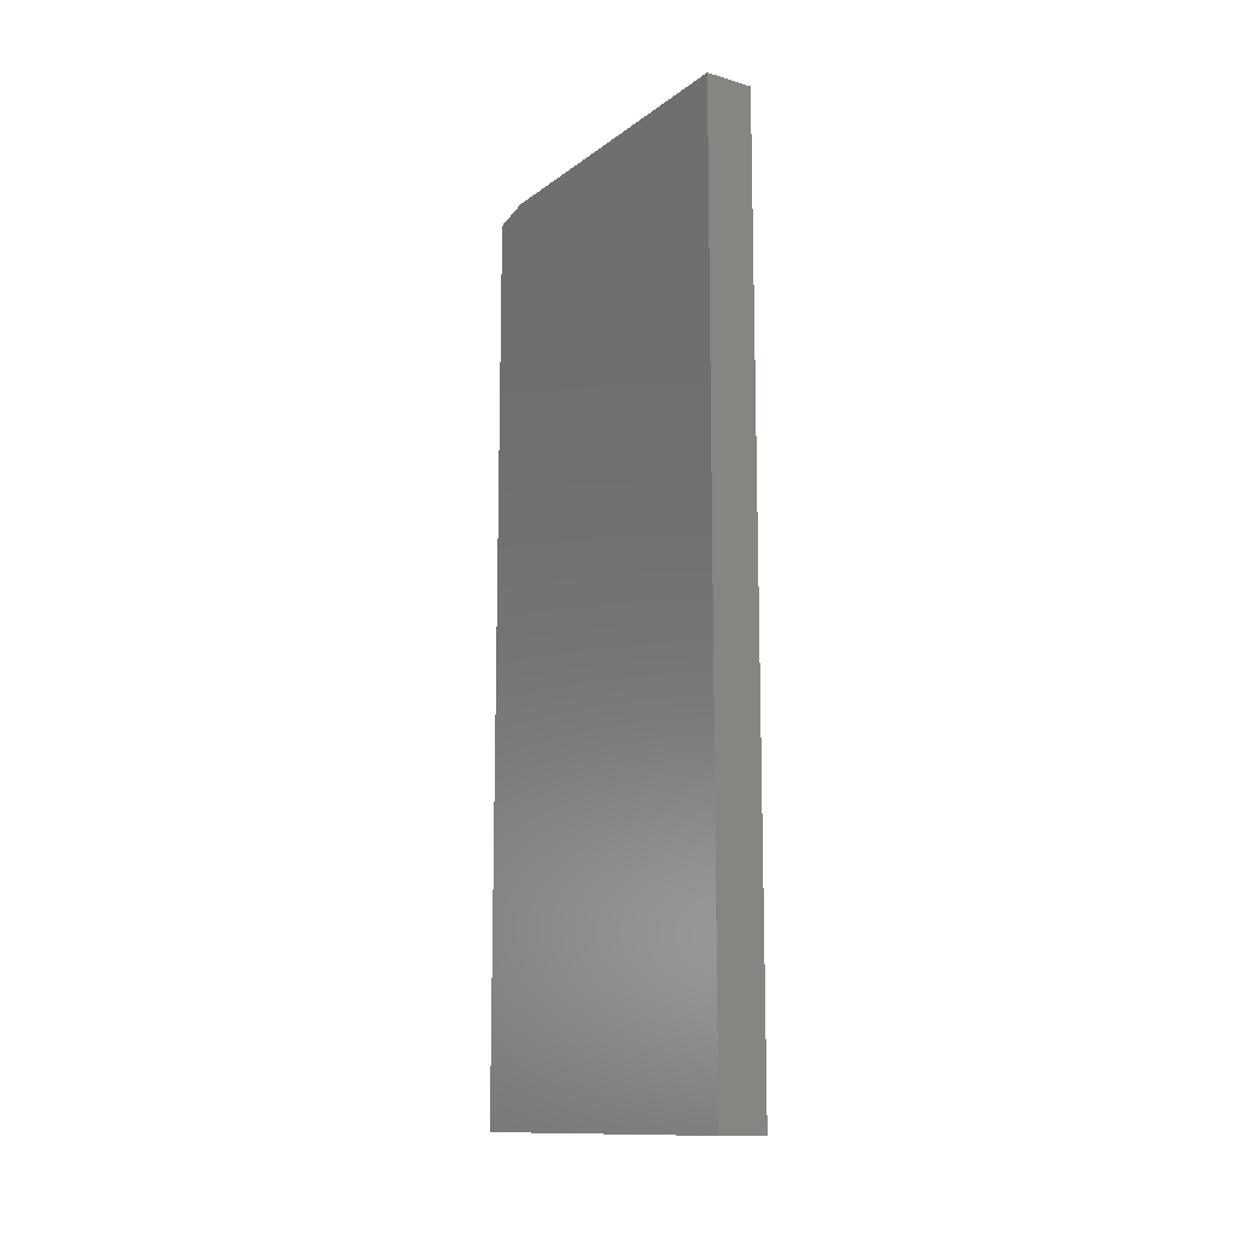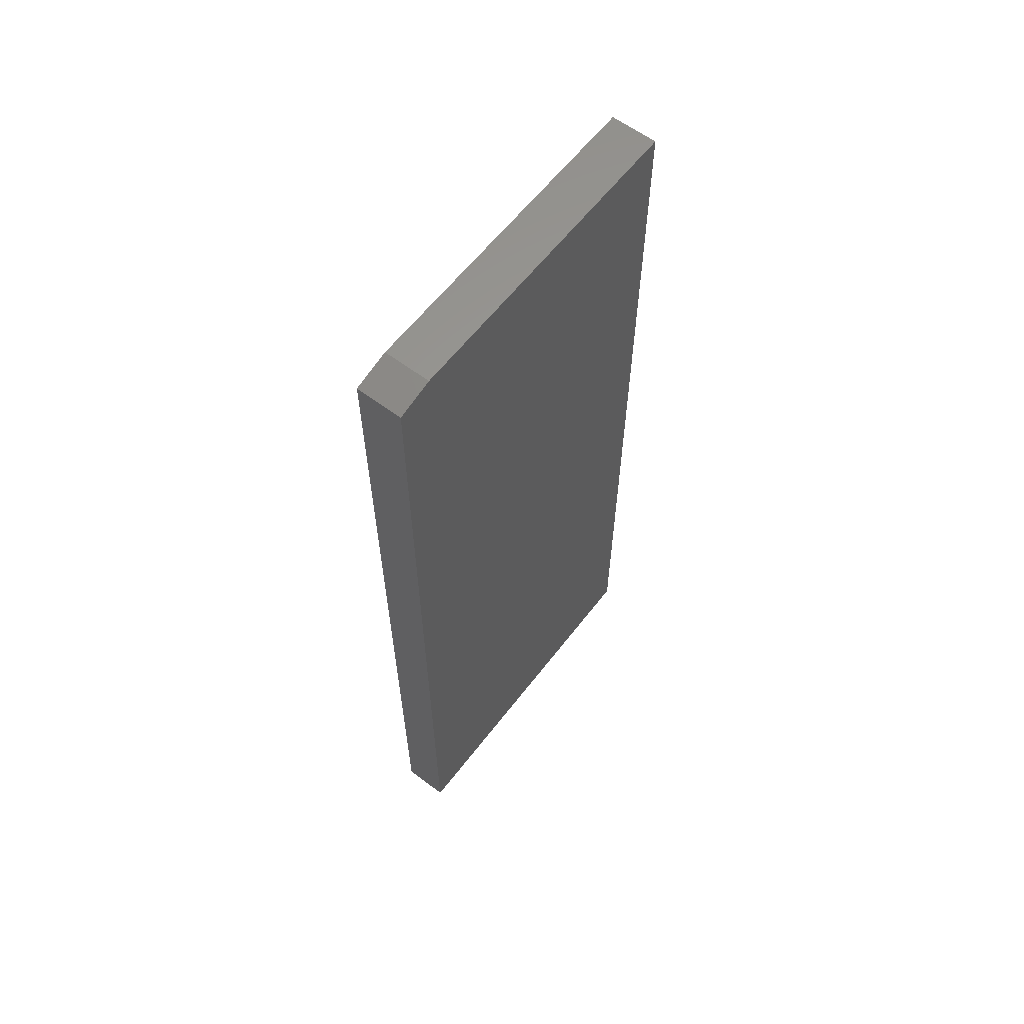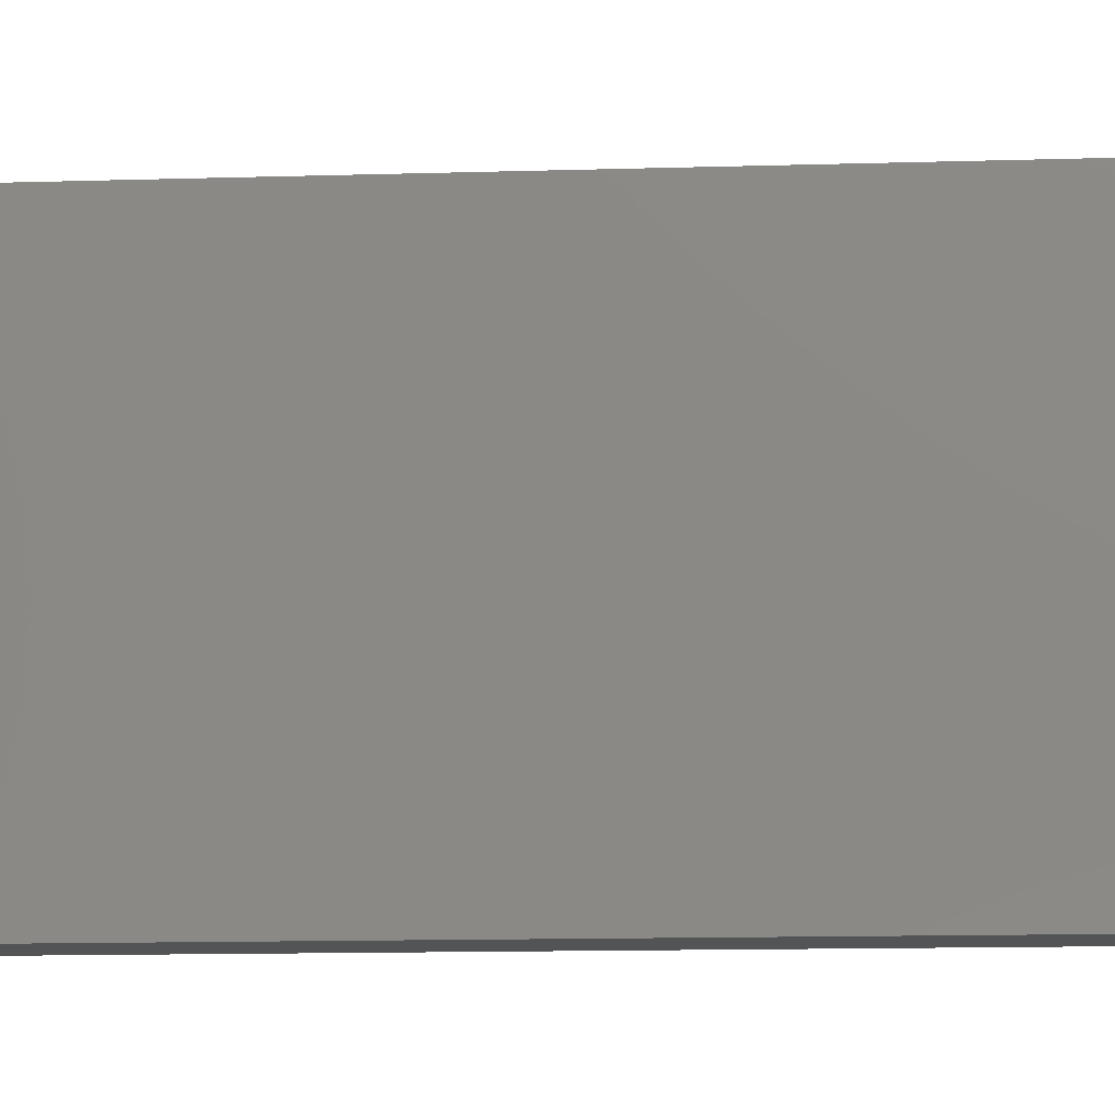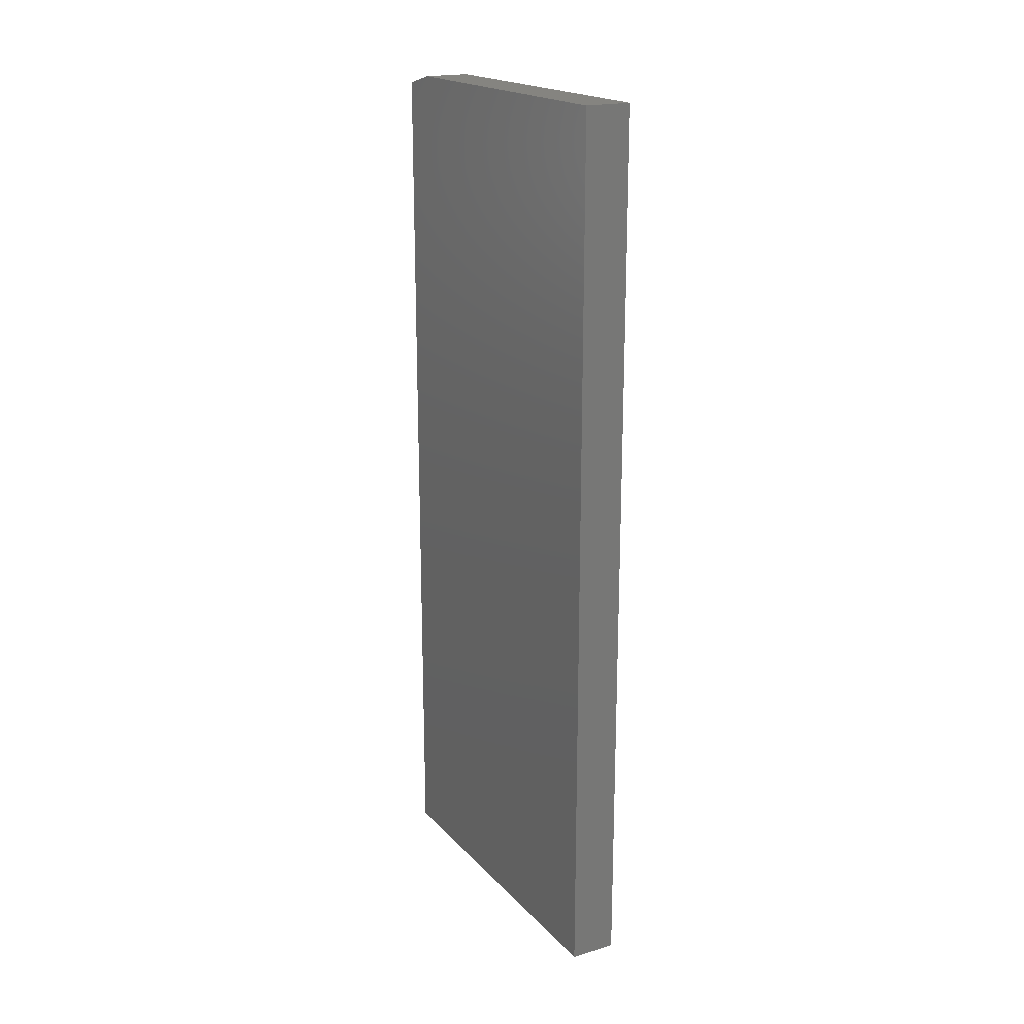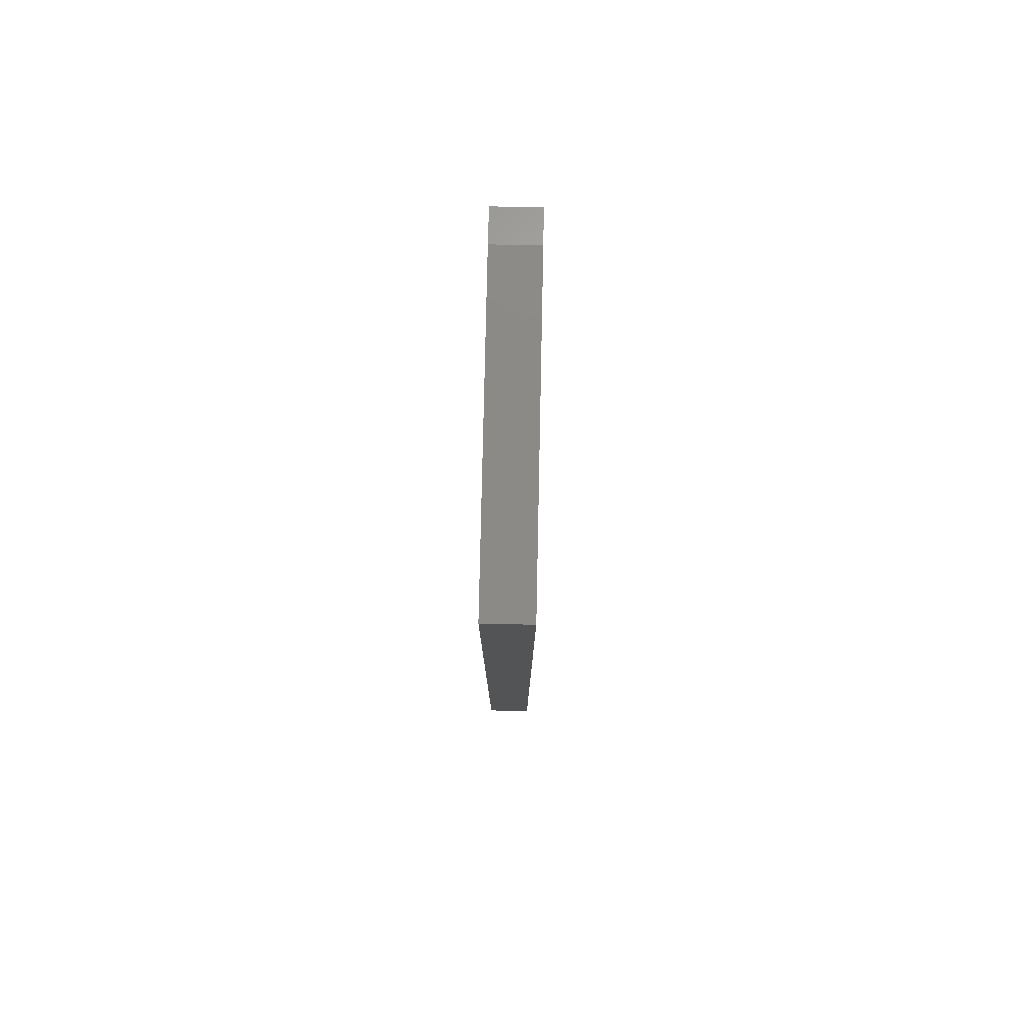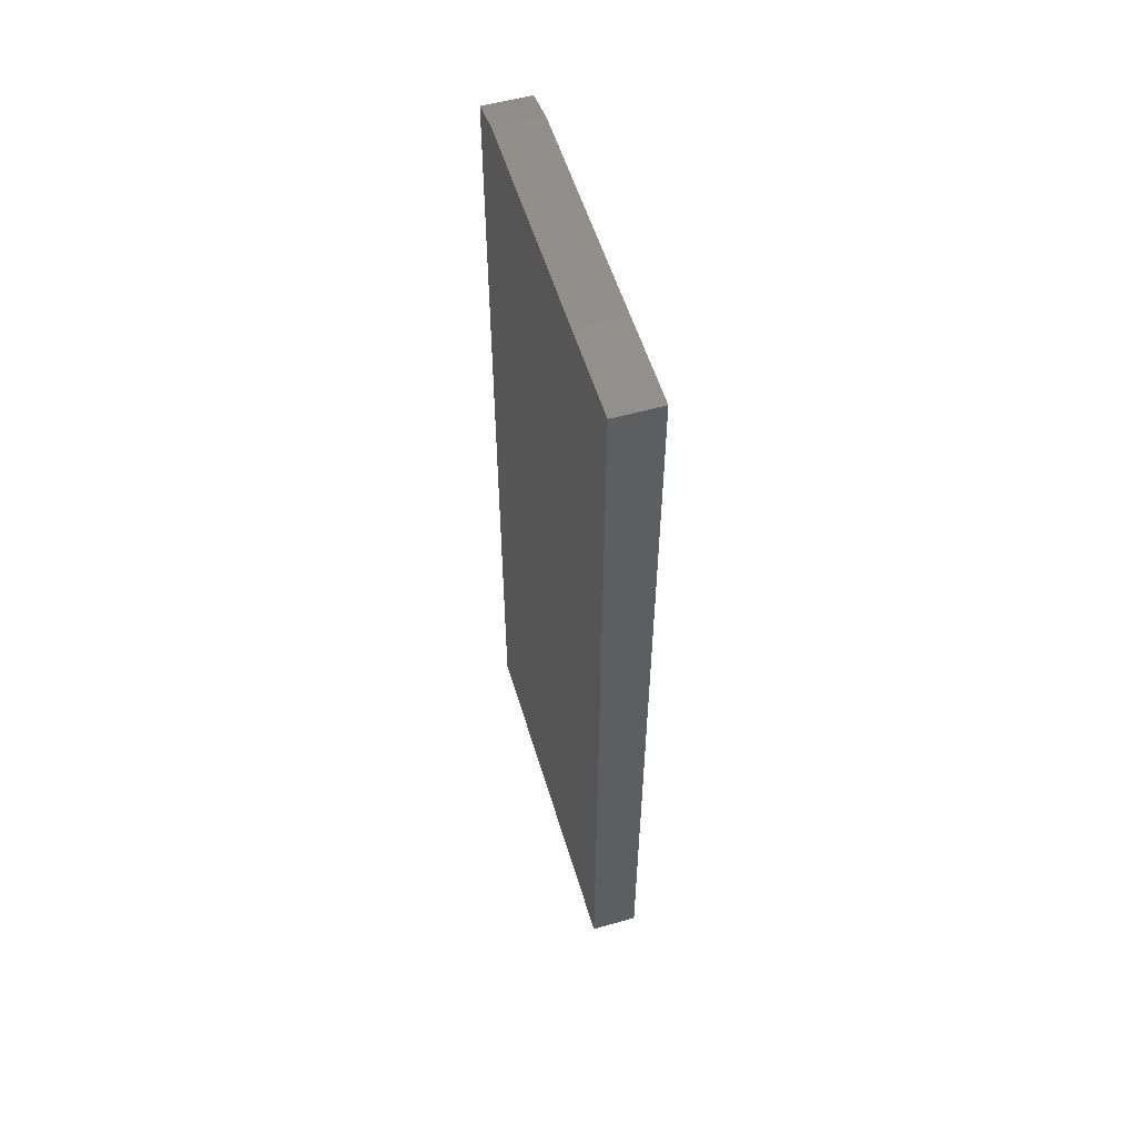
<metadata>
{"format":"stl","ext":"stl","renderer":"f3d","projection":"perspective","resolution":1024,"background":"white","views":[{"elev":-13.3,"azim":-32.8,"up":"+Y"},{"elev":60.9,"azim":-142.5,"up":"+Y"},{"elev":-12.2,"azim":94.2,"up":"+Z"},{"elev":19.4,"azim":-29.2,"up":"+Y"},{"elev":79.0,"azim":1.2,"up":"+Y"},{"elev":55.3,"azim":-16.6,"up":"+Y"}]}
</metadata>
<code>
# stl→obj: 10 verts, 16 faces
v 0.03906 0.75 0.2953
v 0.03906 -0.75 0.2953
v 0.03906 0.75 -0.2422
v 0.03906 -0.75 -0.3047
v 0.03906 0.7344 -0.3047
v -0.03906 0.7344 -0.3047
v -0.03906 -0.75 -0.3047
v -0.03906 0.75 -0.2422
v -0.03906 -0.75 0.2953
v -0.03906 0.75 0.2953
f 1 2 3
f 3 2 4
f 3 4 5
f 6 7 8
f 8 7 9
f 8 9 10
f 3 8 1
f 1 8 10
f 4 7 5
f 5 7 6
f 5 6 3
f 3 6 8
f 2 9 4
f 4 9 7
f 1 10 2
f 2 10 9

</code>
